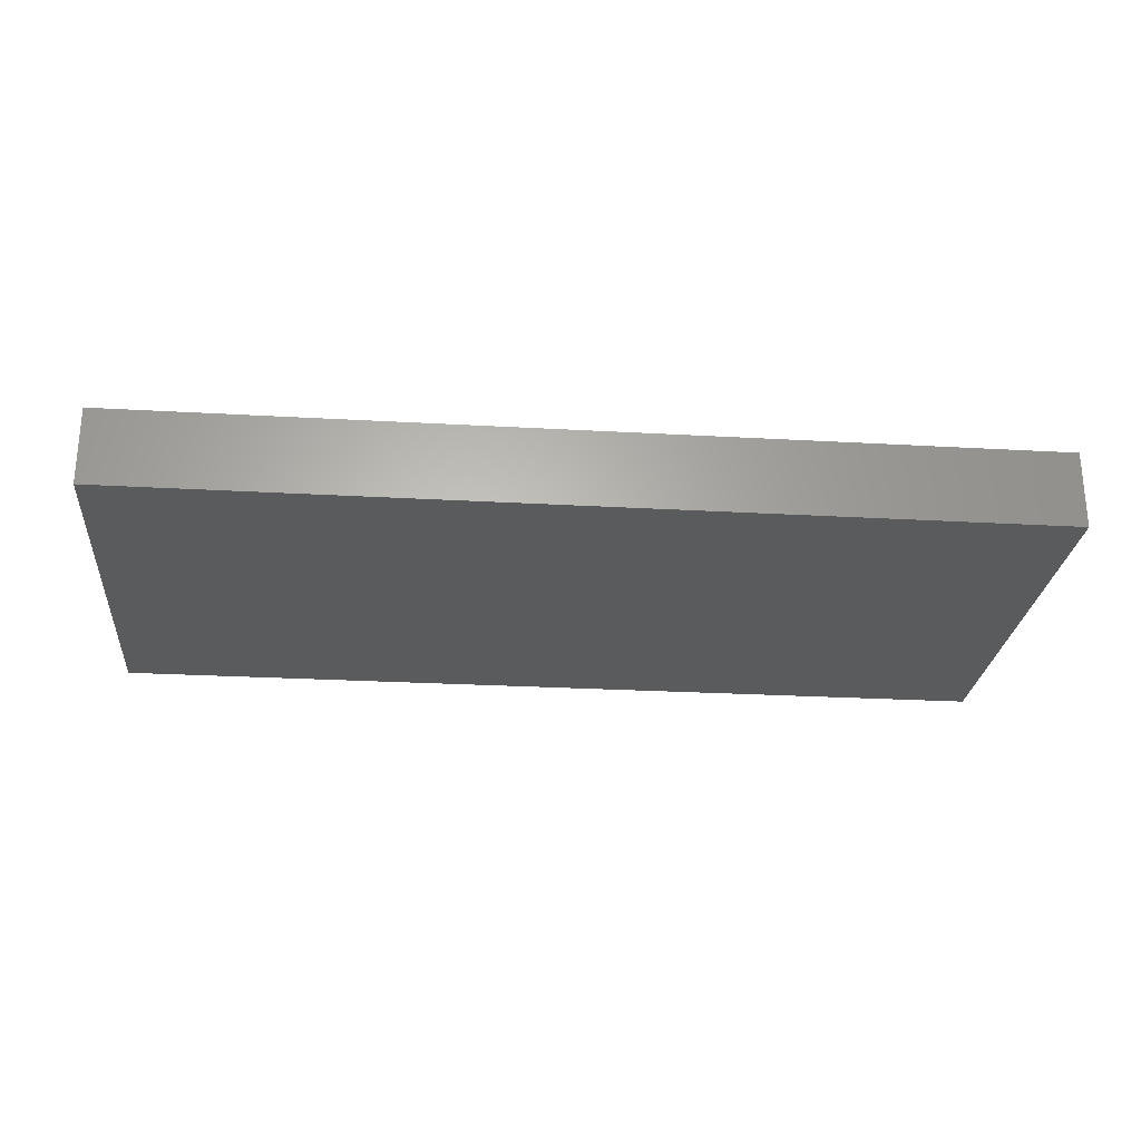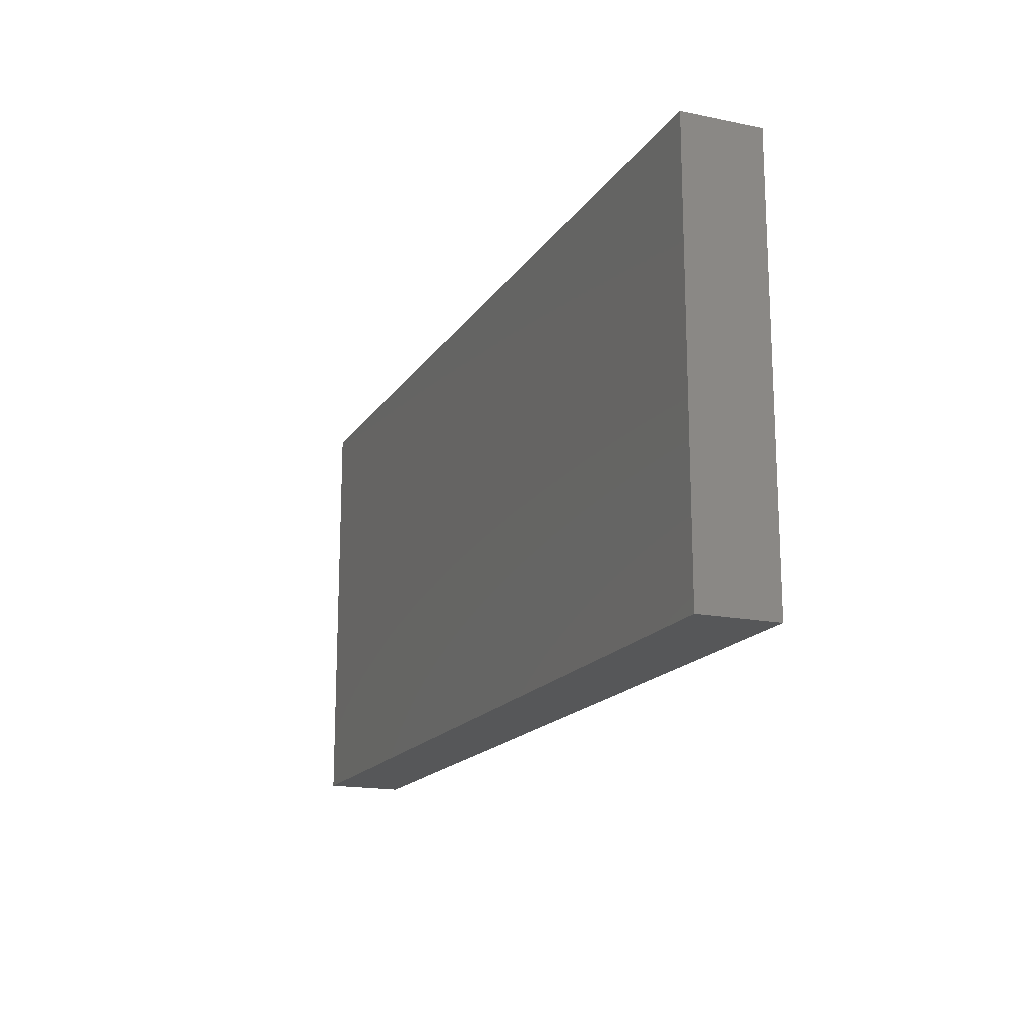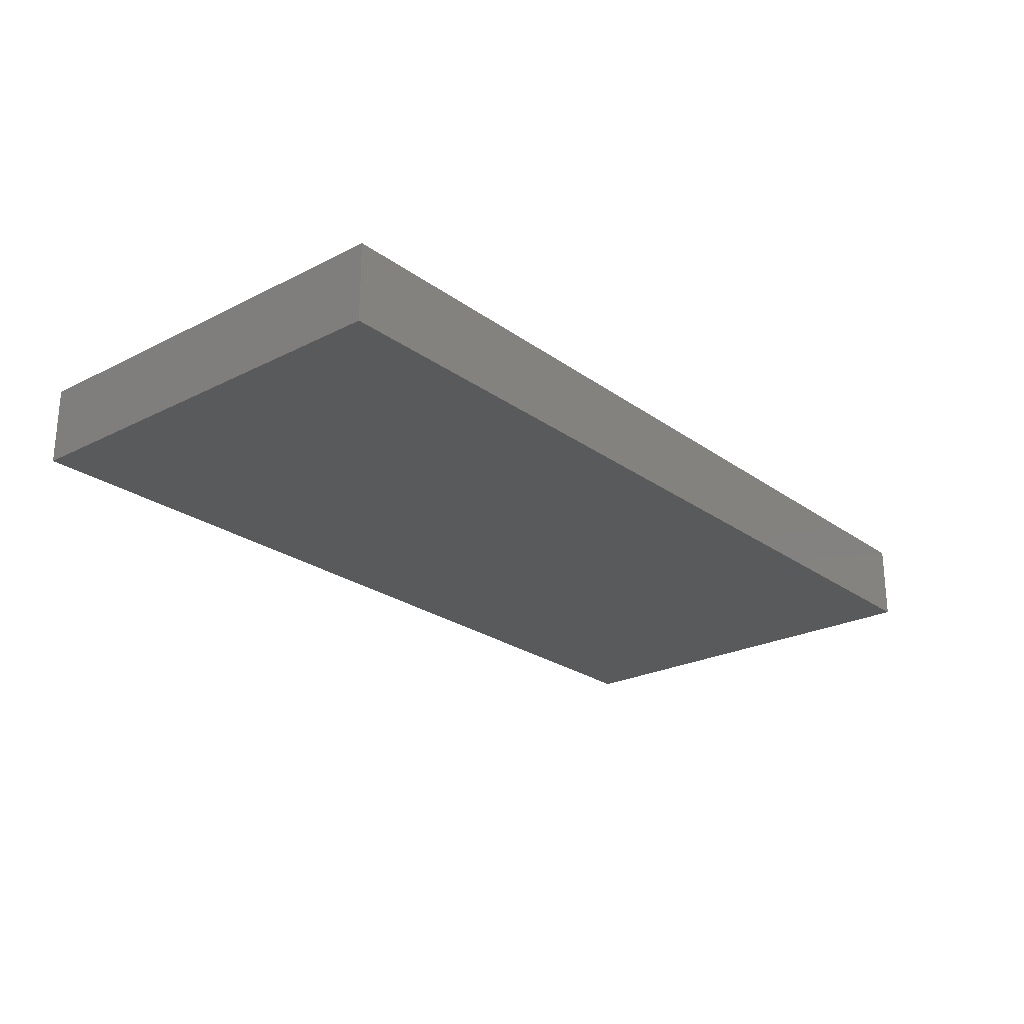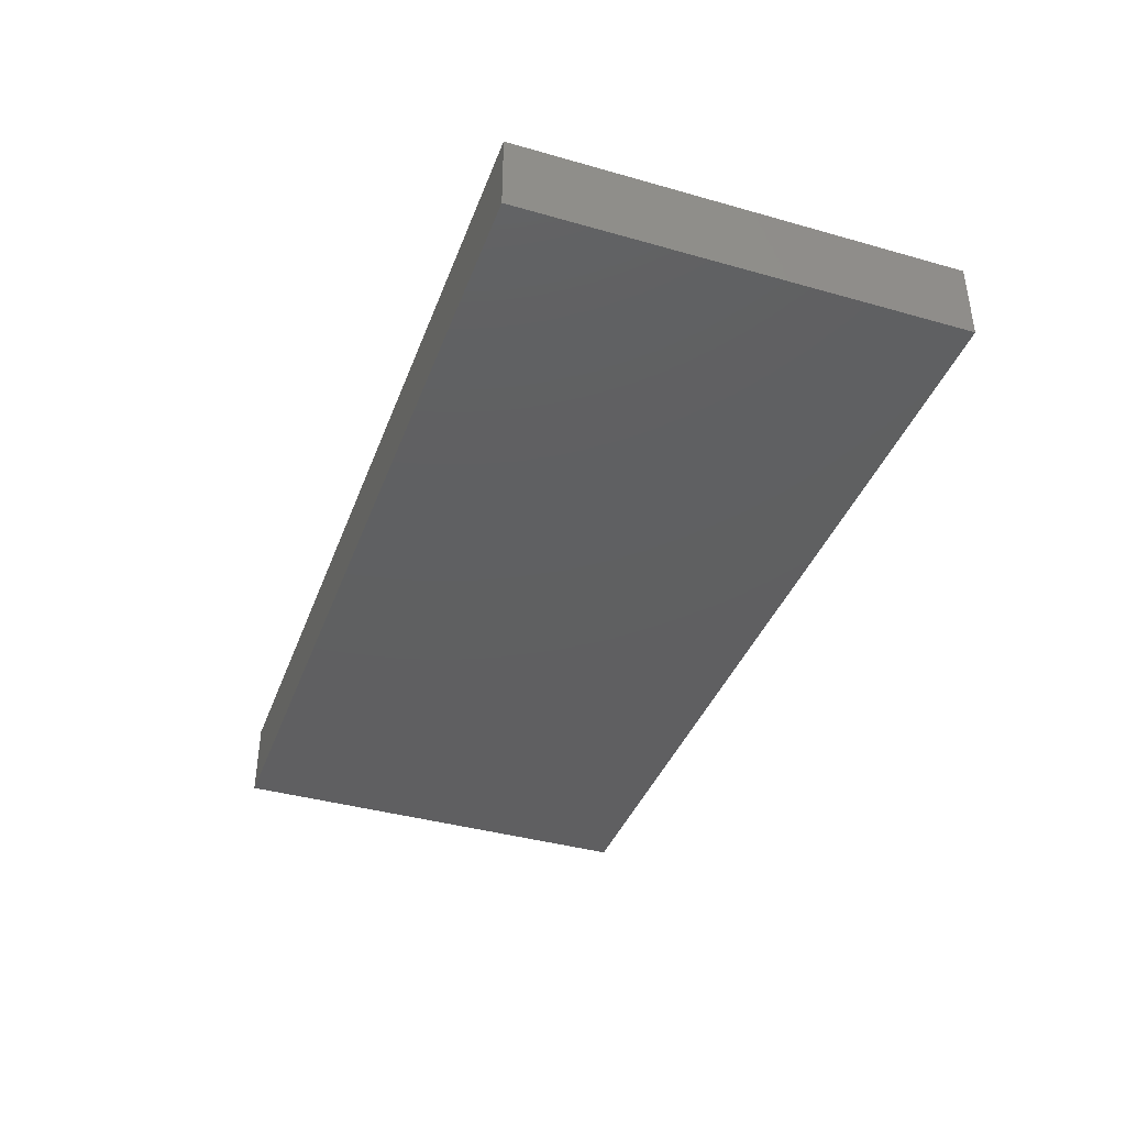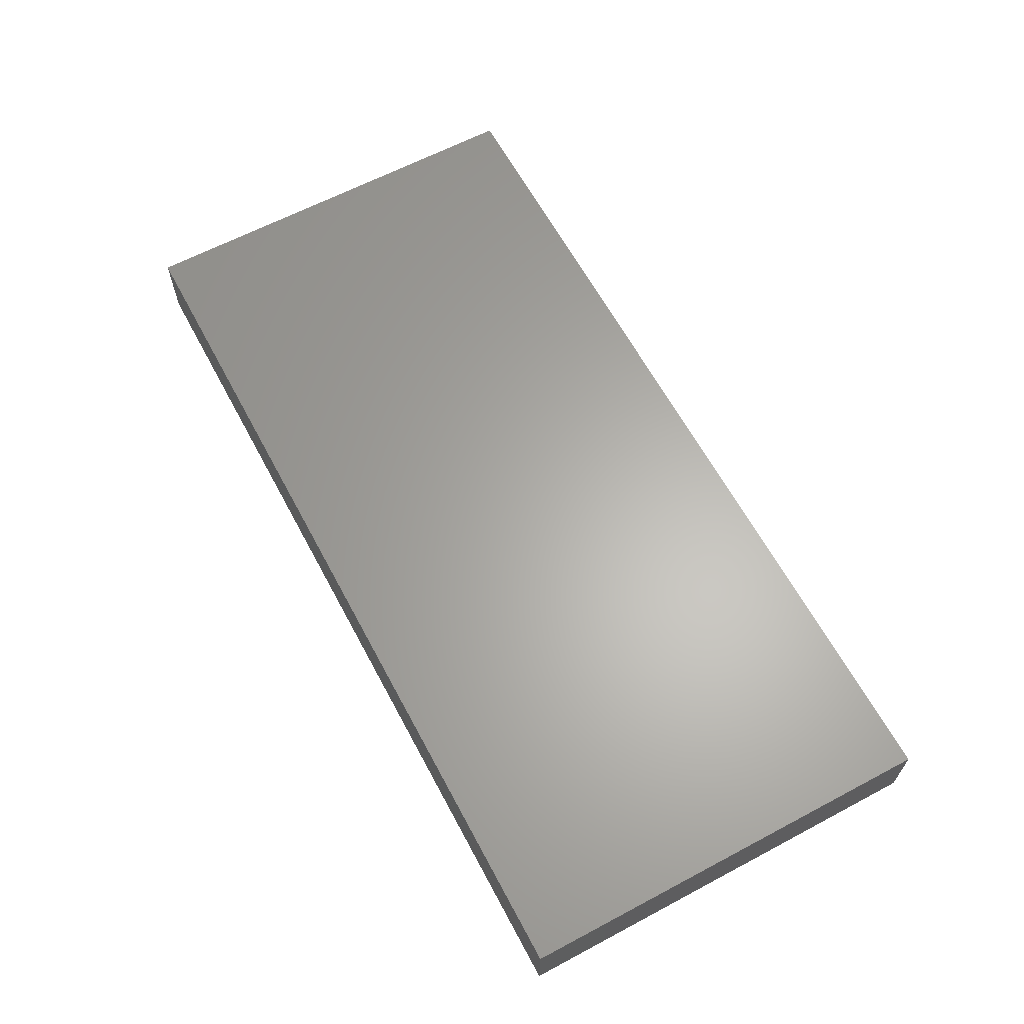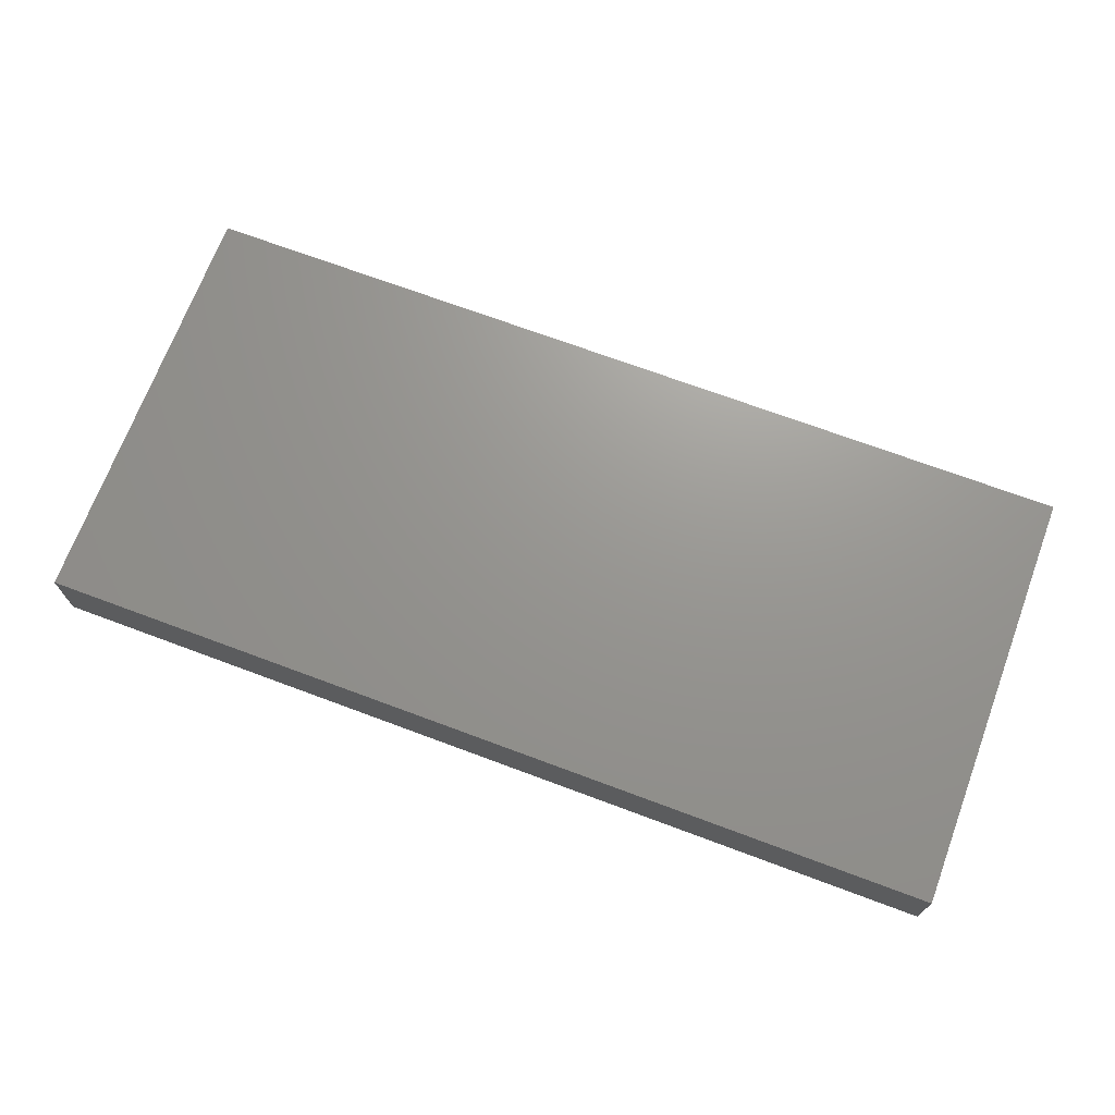
<metadata>
{"format":"stl","ext":"stl","renderer":"f3d","projection":"perspective","resolution":1024,"background":"white","views":[{"elev":-25.8,"azim":-5.2,"up":"+Y"},{"elev":-16.9,"azim":67.5,"up":"+Z"},{"elev":-24.1,"azim":-49.9,"up":"+Y"},{"elev":-39.4,"azim":-109.5,"up":"+Y"},{"elev":63.4,"azim":61.8,"up":"+Y"},{"elev":70.4,"azim":20.5,"up":"+Y"}]}
</metadata>
<code>
# stl→obj: 187 verts, 370 faces
v -11.75 -177.8 -7.99
v 11.75 -177.8 -7.99
v -11.75 -179.8 -7.99
v 11.75 -179.8 -7.99
v -11.75 -177.8 3.01
v -11.75 -179.8 3.01
v 11.75 -177.8 3.01
v 11.75 -179.8 3.01
v 0.1524 -178.8 -2.976
v 0.2324 -178.8 -2.943
v 0.1197 -178.8 -2.985
v 0.1359 -178.9 -2.976
v 0 -178.8 -3
v 0.1046 -178.9 -2.976
v 0.06207 -178.9 -2.976
v 0.278 -178.9 -2.905
v 0.3316 -178.8 -2.874
v 0.01276 -178.9 -2.976
v 0.2319 -179 -2.905
v -0.03793 -178.9 -2.976
v 0.1607 -179 -2.905
v 0.399 -178.8 -2.794
v 0.4115 -178.8 -2.784
v 0.4675 -178.8 -2.677
v -0.08451 -178.9 -2.976
v 0.07215 -179.1 -2.905
v 0.3558 -179 -2.794
v -0.1219 -178.9 -2.976
v -0.02427 -179.1 -2.905
v 0.274 -179.1 -2.794
v -0.1461 -178.8 -2.976
v -0.1181 -179 -2.905
v 0.1625 -179.2 -2.794
v -0.1545 -178.8 -2.976
v 0.4498 -178.9 -2.655
v 0.4964 -178.8 -2.56
v -0.199 -179 -2.905
v 0.0334 -179.2 -2.794
v -0.1461 -178.7 -2.976
v 0.3753 -179.1 -2.655
v -0.2585 -178.9 -2.905
v -0.0993 -179.2 -2.794
v -0.1219 -178.7 -2.976
v 0.2601 -179.2 -2.655
v -0.2899 -178.8 -2.905
v 0.4932 -178.9 -2.5
v 0.4964 -178.8 -2.44
v -0.2212 -179.1 -2.794
v -0.08451 -178.7 -2.976
v 0.1167 -179.2 -2.655
v -0.2899 -178.7 -2.905
v 0.4397 -179 -2.5
v -0.3192 -179 -2.794
v -0.03793 -178.6 -2.976
v -0.03927 -179.3 -2.655
v -0.2585 -178.6 -2.905
v 0.3386 -179.1 -2.5
v -0.3826 -178.9 -2.794
v 0.01276 -178.6 -2.976
v -0.191 -179.2 -2.655
v -0.199 -178.6 -2.905
v 0.2008 -179.2 -2.5
v -0.4045 -178.8 -2.794
v 0.4498 -178.9 -2.345
v 0.4675 -178.8 -2.323
v 0.06207 -178.6 -2.976
v -0.3221 -179.1 -2.655
v -0.1181 -178.5 -2.905
v 0.04129 -179.3 -2.5
v -0.3826 -178.6 -2.794
v 0.3753 -179.1 -2.345
v 0.1046 -178.7 -2.976
v -0.4182 -179 -2.655
v -0.02427 -178.5 -2.905
v -0.1227 -179.3 -2.5
v -0.3192 -178.5 -2.794
v 0.2601 -179.2 -2.345
v 0.1359 -178.7 -2.976
v -0.469 -178.9 -2.655
v 0.399 -178.8 -2.206
v 0.4115 -178.8 -2.216
v 0.3316 -178.8 -2.126
v 0.07215 -178.5 -2.905
v -0.2735 -179.2 -2.5
v -0.2212 -178.4 -2.794
v 0.1167 -179.2 -2.345
v -0.469 -178.7 -2.655
v 0.3558 -179 -2.206
v 0.1607 -178.5 -2.905
v -0.3946 -179.1 -2.5
v -0.0993 -178.4 -2.794
v -0.03927 -179.3 -2.345
v -0.4182 -178.6 -2.655
v 0.274 -179.1 -2.206
v 0.2319 -178.6 -2.905
v -0.4729 -178.9 -2.5
v 0.0334 -178.4 -2.794
v -0.191 -179.2 -2.345
v -0.3221 -178.4 -2.655
v 0.1625 -179.2 -2.206
v 0.278 -178.7 -2.905
v -0.5 -178.8 -2.5
v 0.278 -178.9 -2.095
v 0.2324 -178.8 -2.057
v 0.1625 -178.4 -2.794
v -0.3221 -179.1 -2.345
v -0.191 -178.3 -2.655
v 0.0334 -179.2 -2.206
v -0.4729 -178.6 -2.5
v 0.2319 -179 -2.095
v 0.274 -178.5 -2.794
v -0.4182 -179 -2.345
v -0.03927 -178.3 -2.655
v -0.0993 -179.2 -2.206
v -0.3946 -178.5 -2.5
v 0.1607 -179 -2.095
v 0.3558 -178.6 -2.794
v -0.469 -178.9 -2.345
v 0.1524 -178.8 -2.024
v 0.1197 -178.8 -2.015
v 0.1167 -178.3 -2.655
v -0.2212 -179.1 -2.206
v -0.2735 -178.4 -2.5
v 0.07215 -179.1 -2.095
v 0.399 -178.7 -2.794
v -0.469 -178.7 -2.345
v 0.1359 -178.9 -2.024
v 0 -178.8 -2
v 0.2601 -178.4 -2.655
v -0.3192 -179 -2.206
v -0.1227 -178.3 -2.5
v -0.02427 -179.1 -2.095
v -0.4182 -178.6 -2.345
v 0.1046 -178.9 -2.024
v 0.3753 -178.5 -2.655
v -0.3826 -178.9 -2.206
v 0.04129 -178.3 -2.5
v -0.1181 -179 -2.095
v -0.3221 -178.4 -2.345
v 0.06207 -178.9 -2.024
v 0.4498 -178.6 -2.655
v -0.4045 -178.8 -2.206
v 0.2008 -178.3 -2.5
v -0.199 -179 -2.095
v -0.191 -178.3 -2.345
v 0.01276 -178.9 -2.024
v -0.3826 -178.6 -2.206
v 0.3386 -178.4 -2.5
v -0.2585 -178.9 -2.095
v -0.03927 -178.3 -2.345
v -0.03793 -178.9 -2.024
v -0.3192 -178.5 -2.206
v 0.4397 -178.5 -2.5
v -0.2899 -178.8 -2.095
v 0.1167 -178.3 -2.345
v -0.08451 -178.9 -2.024
v -0.2212 -178.4 -2.206
v 0.4932 -178.7 -2.5
v -0.2899 -178.7 -2.095
v 0.2601 -178.4 -2.345
v -0.1219 -178.9 -2.024
v -0.0993 -178.4 -2.206
v -0.2585 -178.6 -2.095
v 0.3753 -178.5 -2.345
v -0.1461 -178.8 -2.024
v 0.0334 -178.4 -2.206
v -0.199 -178.6 -2.095
v 0.4498 -178.6 -2.345
v -0.1545 -178.8 -2.024
v 0.1625 -178.4 -2.206
v -0.1181 -178.5 -2.095
v -0.1461 -178.7 -2.024
v 0.274 -178.5 -2.206
v -0.02427 -178.5 -2.095
v -0.1219 -178.7 -2.024
v 0.3558 -178.6 -2.206
v 0.07215 -178.5 -2.095
v -0.08451 -178.7 -2.024
v 0.399 -178.7 -2.206
v 0.1607 -178.5 -2.095
v -0.03793 -178.6 -2.024
v 0.2319 -178.6 -2.095
v 0.01276 -178.6 -2.024
v 0.278 -178.7 -2.095
v 0.06207 -178.6 -2.024
v 0.1046 -178.7 -2.024
v 0.1359 -178.7 -2.024
f 1 2 3
f 3 2 4
f 5 1 6
f 6 1 3
f 2 7 4
f 4 7 8
f 1 7 2
f 5 7 1
f 8 3 4
f 8 6 3
f 7 5 8
f 8 5 6
f 9 10 11
f 12 11 13
f 12 9 11
f 12 10 9
f 14 12 13
f 15 14 13
f 16 17 10
f 16 10 12
f 18 15 13
f 19 12 14
f 19 16 12
f 20 18 13
f 21 19 14
f 21 14 15
f 22 23 17
f 22 24 23
f 25 20 13
f 26 21 15
f 26 15 18
f 27 24 22
f 27 16 19
f 27 22 17
f 27 17 16
f 28 25 13
f 29 18 20
f 29 26 18
f 30 19 21
f 30 27 19
f 31 28 13
f 32 29 20
f 32 20 25
f 33 30 21
f 33 21 26
f 34 31 13
f 35 36 24
f 35 24 27
f 37 32 25
f 37 25 28
f 38 33 26
f 38 26 29
f 39 34 13
f 40 35 27
f 40 27 30
f 41 28 31
f 41 37 28
f 42 38 29
f 42 29 32
f 43 39 13
f 44 40 30
f 44 30 33
f 45 41 31
f 45 31 34
f 46 47 36
f 48 42 32
f 48 32 37
f 49 43 13
f 50 33 38
f 50 44 33
f 51 34 39
f 51 45 34
f 52 35 40
f 52 47 46
f 52 46 36
f 52 36 35
f 53 48 37
f 53 37 41
f 54 49 13
f 55 38 42
f 55 50 38
f 56 51 39
f 56 39 43
f 57 40 44
f 57 52 40
f 58 53 41
f 58 41 45
f 59 54 13
f 60 55 42
f 60 42 48
f 61 43 49
f 61 56 43
f 62 57 44
f 62 44 50
f 63 45 51
f 63 58 45
f 64 65 47
f 64 47 52
f 66 59 13
f 67 48 53
f 67 60 48
f 68 61 49
f 68 49 54
f 69 50 55
f 69 62 50
f 70 51 56
f 70 63 51
f 71 52 57
f 71 64 52
f 72 66 13
f 73 53 58
f 73 67 53
f 74 68 54
f 74 54 59
f 75 69 55
f 75 55 60
f 76 70 56
f 76 56 61
f 77 71 57
f 77 57 62
f 78 13 11
f 78 72 13
f 79 73 58
f 79 58 63
f 80 81 65
f 80 82 81
f 83 74 59
f 83 59 66
f 84 60 67
f 84 75 60
f 85 76 61
f 85 61 68
f 86 62 69
f 86 77 62
f 9 11 10
f 9 78 11
f 9 10 78
f 87 79 63
f 87 63 70
f 88 64 71
f 88 80 65
f 88 82 80
f 88 65 64
f 89 83 66
f 89 66 72
f 90 67 73
f 90 84 67
f 91 68 74
f 91 85 68
f 92 86 69
f 92 69 75
f 93 70 76
f 93 87 70
f 94 88 71
f 94 71 77
f 95 72 78
f 95 89 72
f 96 90 73
f 96 73 79
f 97 74 83
f 97 91 74
f 98 75 84
f 98 92 75
f 99 76 85
f 99 93 76
f 100 77 86
f 100 94 77
f 101 10 17
f 101 78 10
f 101 95 78
f 102 96 79
f 102 79 87
f 103 104 82
f 103 82 88
f 105 83 89
f 105 97 83
f 106 84 90
f 106 98 84
f 107 85 91
f 107 99 85
f 108 100 86
f 108 86 92
f 109 102 87
f 109 87 93
f 110 103 88
f 110 88 94
f 111 105 89
f 111 89 95
f 112 90 96
f 112 106 90
f 113 107 91
f 113 91 97
f 114 108 92
f 114 92 98
f 115 109 93
f 115 93 99
f 116 110 94
f 116 94 100
f 117 111 95
f 117 101 17
f 117 95 101
f 118 112 96
f 118 96 102
f 119 120 104
f 121 97 105
f 121 113 97
f 122 98 106
f 122 114 98
f 123 115 99
f 123 99 107
f 124 116 100
f 124 100 108
f 125 17 23
f 125 23 24
f 125 117 17
f 125 24 117
f 126 102 109
f 126 118 102
f 127 103 110
f 127 128 120
f 127 120 119
f 127 119 104
f 127 104 103
f 129 121 105
f 129 105 111
f 130 122 106
f 130 106 112
f 131 107 113
f 131 123 107
f 132 124 108
f 132 108 114
f 133 109 115
f 133 126 109
f 134 128 127
f 134 127 110
f 134 110 116
f 135 111 117
f 135 129 111
f 136 130 112
f 136 112 118
f 137 131 113
f 137 113 121
f 138 132 114
f 138 114 122
f 139 115 123
f 139 133 115
f 140 128 134
f 140 116 124
f 140 134 116
f 141 24 36
f 141 117 24
f 141 135 117
f 142 118 126
f 142 136 118
f 143 137 121
f 143 121 129
f 144 122 130
f 144 138 122
f 145 139 123
f 145 123 131
f 146 140 124
f 146 124 132
f 146 128 140
f 147 142 126
f 147 126 133
f 148 143 129
f 148 129 135
f 149 144 130
f 149 130 136
f 150 131 137
f 150 145 131
f 151 128 146
f 151 146 132
f 151 132 138
f 152 133 139
f 152 147 133
f 153 141 36
f 153 135 141
f 153 148 135
f 154 136 142
f 154 149 136
f 155 150 137
f 155 137 143
f 156 128 151
f 156 151 138
f 156 138 144
f 157 139 145
f 157 152 139
f 158 36 47
f 158 153 36
f 158 47 153
f 159 154 142
f 159 142 147
f 160 155 143
f 160 143 148
f 161 128 156
f 161 156 144
f 161 144 149
f 162 157 145
f 162 145 150
f 163 147 152
f 163 159 147
f 164 160 148
f 164 148 153
f 165 128 161
f 165 149 154
f 165 161 149
f 166 162 150
f 166 150 155
f 167 152 157
f 167 163 152
f 168 47 65
f 168 153 47
f 168 164 153
f 169 154 159
f 169 128 165
f 169 165 154
f 170 155 160
f 170 166 155
f 171 167 157
f 171 157 162
f 172 169 159
f 172 159 163
f 172 128 169
f 173 160 164
f 173 170 160
f 174 171 162
f 174 162 166
f 175 163 167
f 175 128 172
f 175 172 163
f 176 173 164
f 176 168 65
f 176 164 168
f 177 174 166
f 177 166 170
f 178 175 167
f 178 167 171
f 178 128 175
f 179 65 81
f 179 81 82
f 179 176 65
f 179 82 176
f 180 170 173
f 180 177 170
f 181 171 174
f 181 128 178
f 181 178 171
f 182 173 176
f 182 180 173
f 183 174 177
f 183 181 174
f 183 128 181
f 184 82 104
f 184 182 176
f 184 176 82
f 185 128 183
f 185 177 180
f 185 183 177
f 186 128 185
f 186 180 182
f 186 185 180
f 187 128 186
f 187 120 128
f 187 184 104
f 187 182 184
f 187 186 182
f 119 104 120
f 119 187 104
f 119 120 187

</code>
